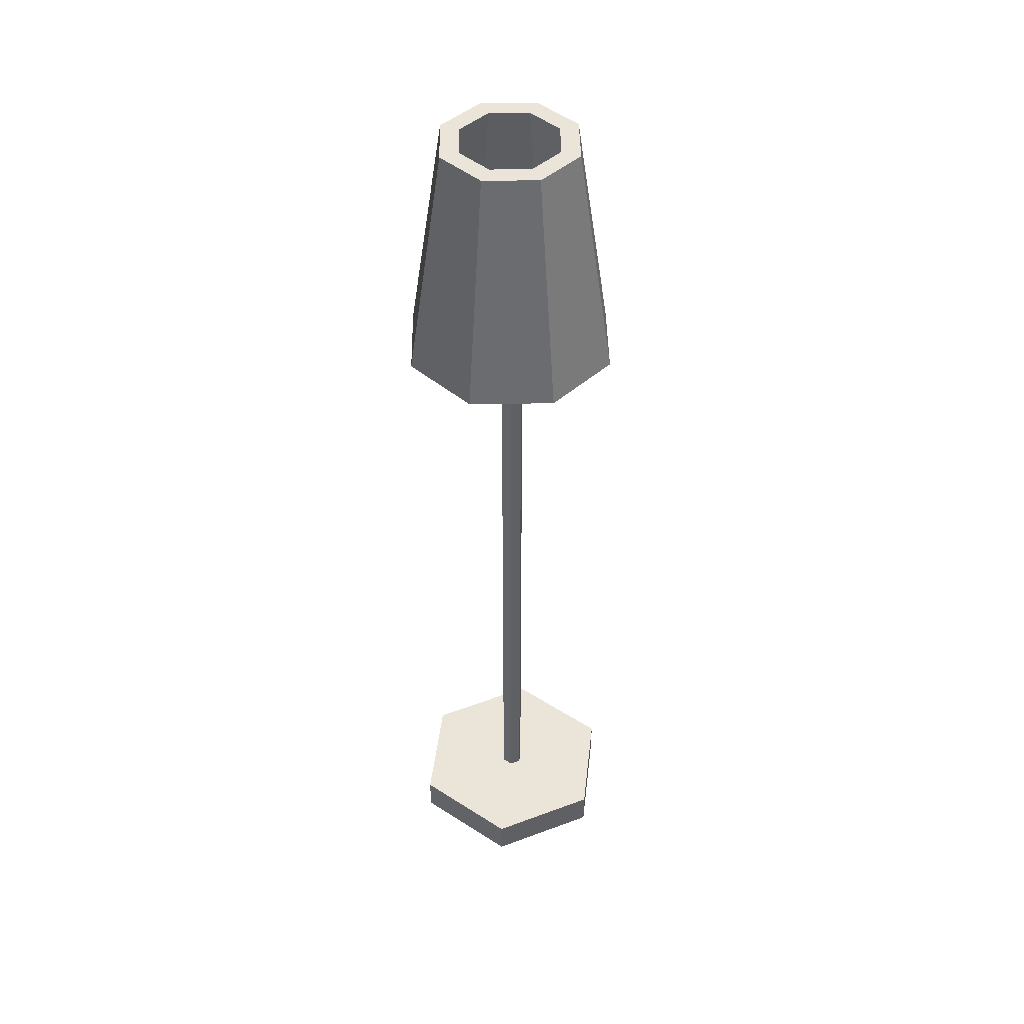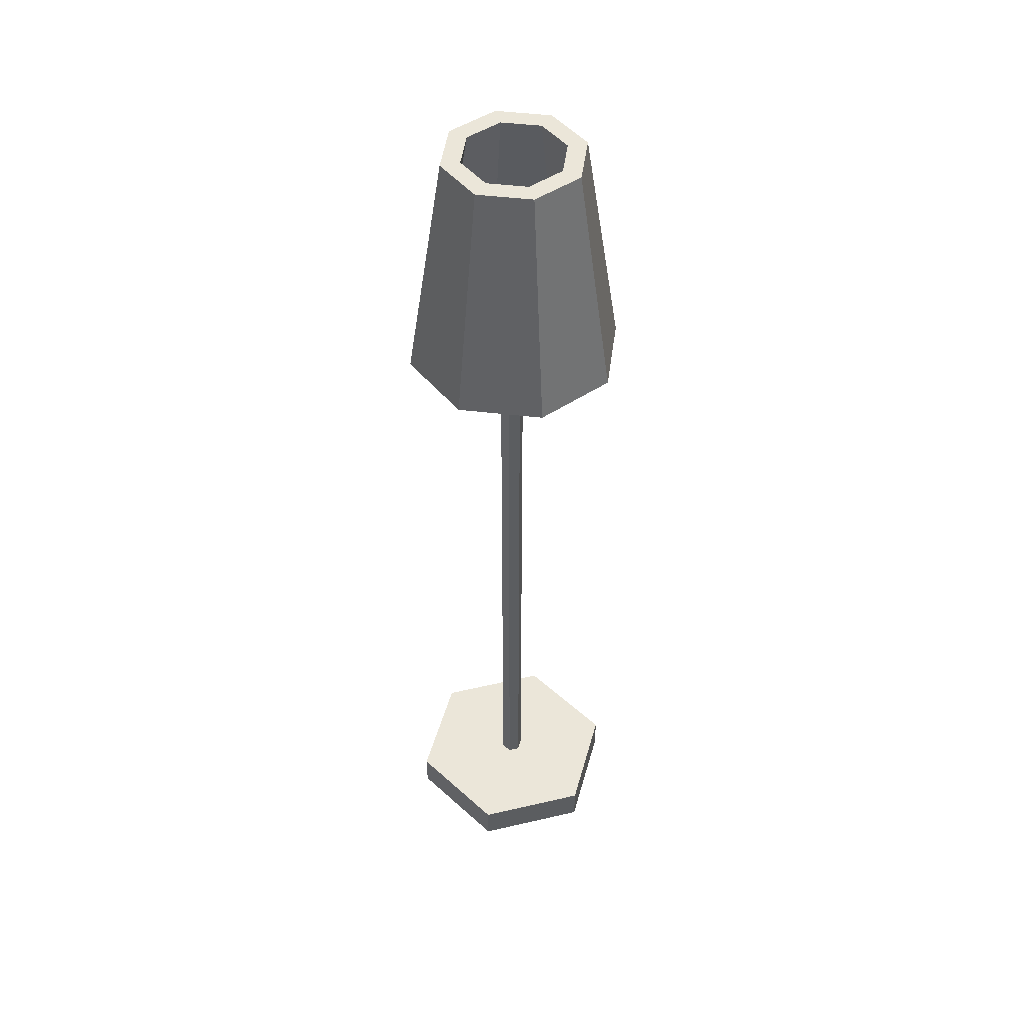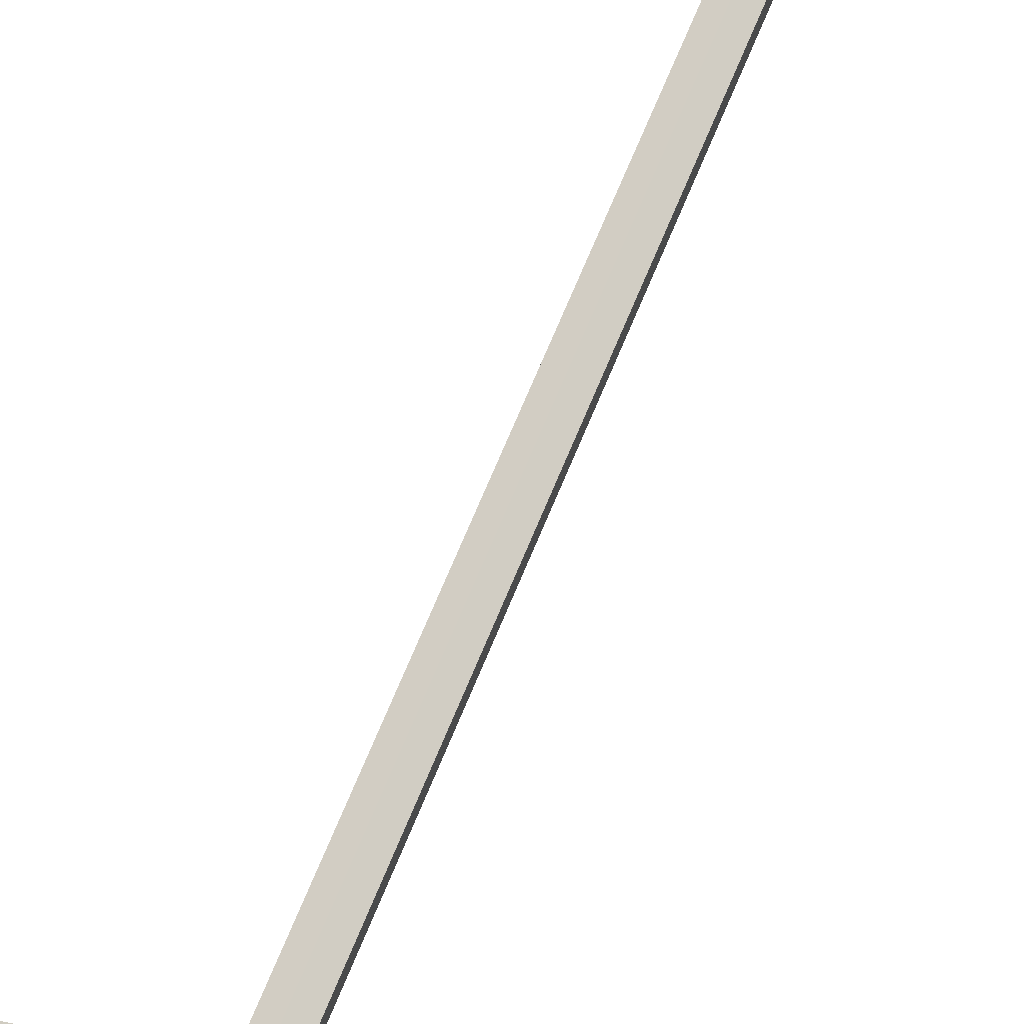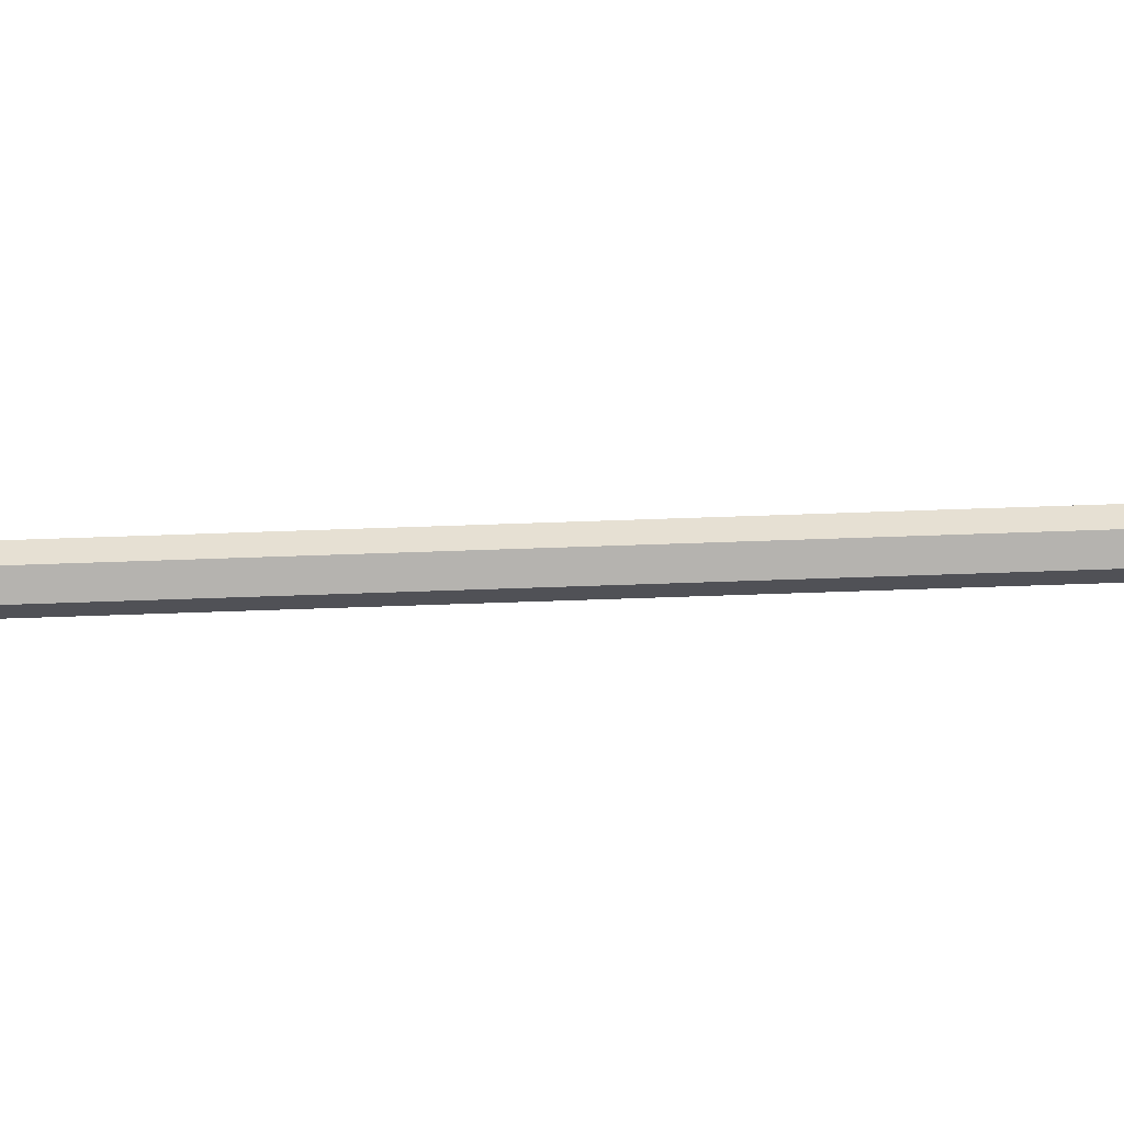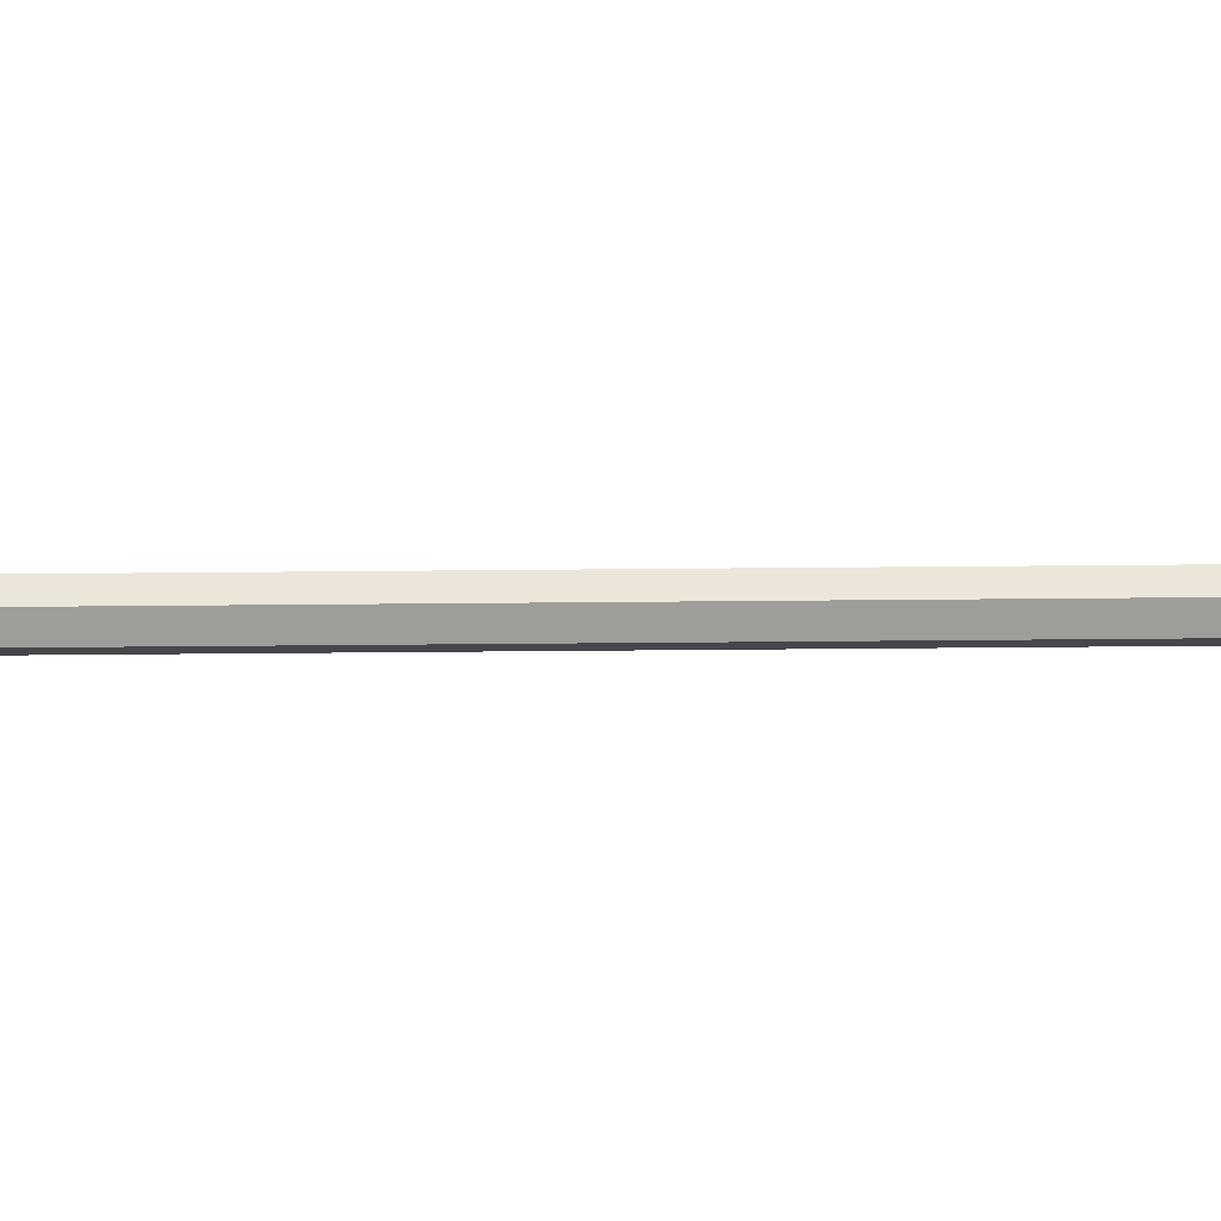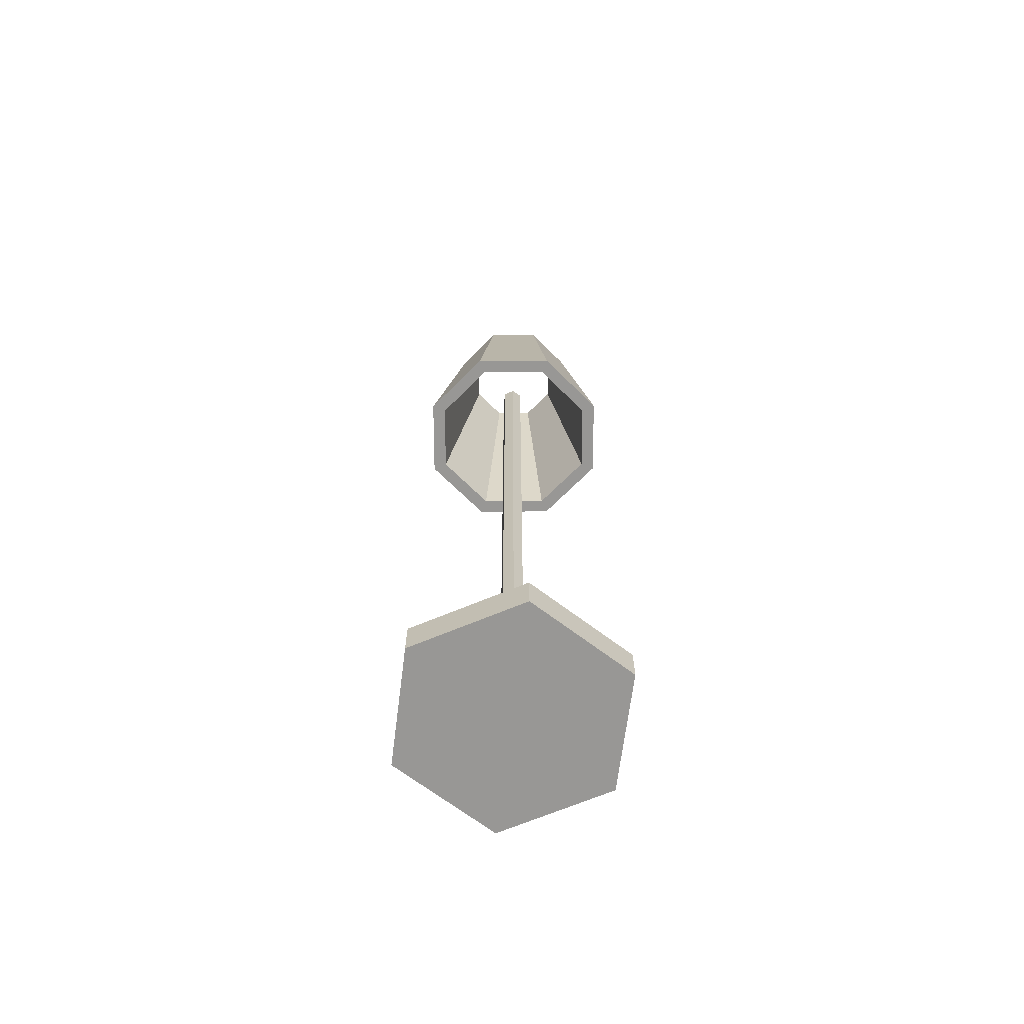
<metadata>
{"format":"obj","ext":"obj","renderer":"f3d","projection":"perspective","resolution":1024,"background":"white","views":[{"elev":44.7,"azim":-113.4,"up":"+Y"},{"elev":47.4,"azim":75.3,"up":"+Y"},{"elev":63.2,"azim":-158.6,"up":"+Z"},{"elev":-50.5,"azim":-87.6,"up":"+Z"},{"elev":-40.4,"azim":-89.3,"up":"+Z"},{"elev":-68.2,"azim":112.7,"up":"+Y"}]}
</metadata>
<code>
o Lamp_Cylinder.003
v 0.000102 1.039 -0.07637
v 0.0534 1.039 -0.0543
v 0.07547 1.039 -0.001004
v 0.0534 1.039 0.05229
v 0.000102 1.039 0.07437
v -0.05319 1.039 0.05229
v -0.07527 1.039 -0.001004
v -0.05319 1.039 -0.0543
v 0.03877 1.039 -0.03967
v 0.000102 1.039 -0.05569
v 0.05479 1.039 -0.001004
v 0.03877 1.039 0.03766
v 0.000102 1.039 0.05368
v -0.03857 1.039 0.03766
v -0.05458 1.039 -0.001004
v -0.03857 1.039 -0.03967
v 0.000102 0.7863 -0.1167
v 0.08189 0.7863 -0.08279
v 0.1158 0.7863 -0.001004
v 0.08189 0.7863 0.08078
v 0.000102 0.7863 0.1147
v -0.08168 0.7863 0.08078
v -0.1156 0.7863 -0.001004
v -0.08168 0.7863 -0.08279
v 0.07016 0.7863 -0.07106
v 0.000102 0.7863 -0.1001
v 0.09918 0.7863 -0.001004
v 0.07016 0.7863 0.06906
v 0.000102 0.7863 0.09808
v -0.06996 0.7863 0.06906
v -0.09898 0.7863 -0.001004
v -0.06996 0.7863 -0.07106
v -0.000136 0.000454 -0.1211
v -0.000136 0.04153 -0.1211
v 0.1059 0.000454 -0.05988
v 0.1059 0.04153 -0.05988
v 0.1059 0.000454 0.06255
v 0.1059 0.04153 0.06255
v -0.000136 0.000454 0.1238
v -0.000136 0.04153 0.1238
v -0.1062 0.000454 0.06255
v -0.1062 0.04153 0.06255
v -0.1062 0.000454 -0.05988
v -0.1062 0.04153 -0.05988
v 0.0107 0.04153 -0.004917
v -0.000136 0.04153 -0.01117
v 0.0107 0.04153 0.007591
v -0.000136 0.04153 0.01384
v -0.01097 0.04153 0.007591
v -0.01097 0.04153 -0.004917
v 0.0107 0.955 -0.004917
v -0.000136 0.955 -0.01117
v 0.0107 0.955 0.007591
v -0.000136 0.955 0.01384
v -0.01097 0.955 0.007591
v -0.01097 0.955 -0.004917
f 33 34 36 35
f 35 36 38 37
f 37 38 40 39
f 39 40 42 41
f 38 36 45 47
f 43 44 34 33
f 41 42 44 43
f 33 35 37 39 41 43
f 46 50 56 52
f 44 42 49 50
f 36 34 46 45
f 40 38 47 48
f 34 44 50 46
f 42 40 48 49
f 51 52 56 55 54 53
f 49 48 54 55
f 47 45 51 53
f 50 49 55 56
f 48 47 53 54
f 45 46 52 51
f 25 9 10 26
f 2 18 17 1
f 3 19 18 2
f 4 20 19 3
f 5 21 20 4
f 6 22 21 5
f 8 7 15 16
f 7 23 22 6
f 1 17 24 8
f 6 5 13 14
f 4 3 11 12
f 1 8 16 10
f 7 6 14 15
f 5 4 12 13
f 3 2 9 11
f 2 1 10 9
f 32 16 15 31
f 30 14 13 29
f 28 12 11 27
f 26 10 16 32
f 31 15 14 30
f 29 13 12 28
f 27 11 9 25
f 24 32 31 23
f 22 30 29 21
f 20 28 27 19
f 17 26 32 24
f 23 31 30 22
f 21 29 28 20
f 19 27 25 18
f 18 25 26 17
f 8 24 23 7

</code>
